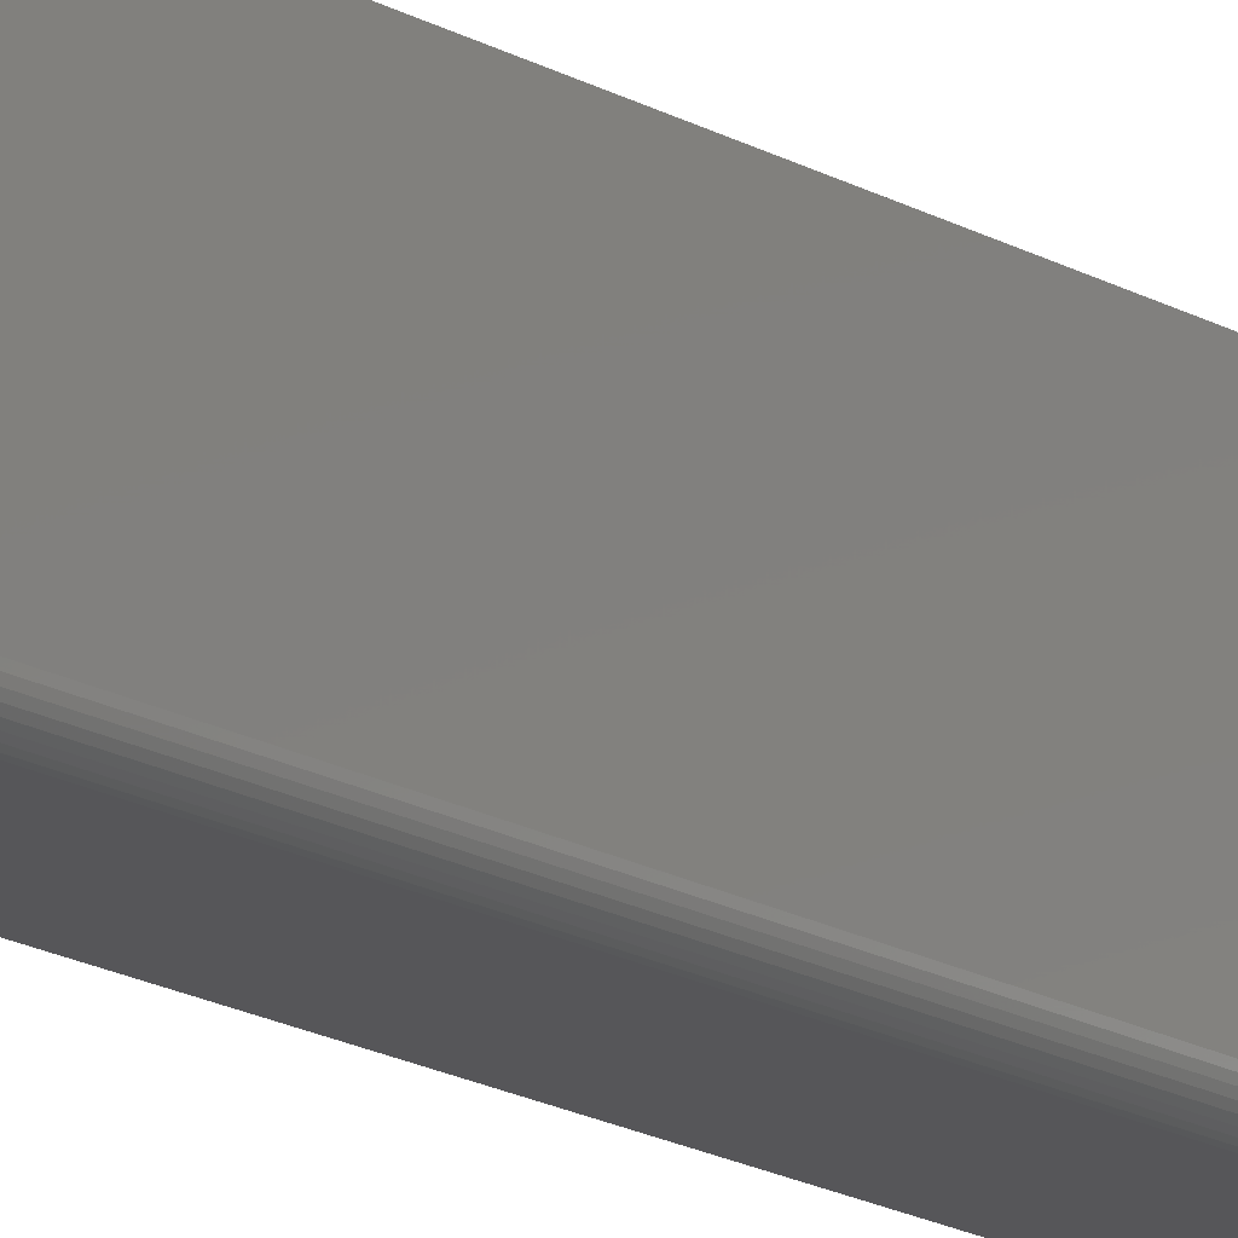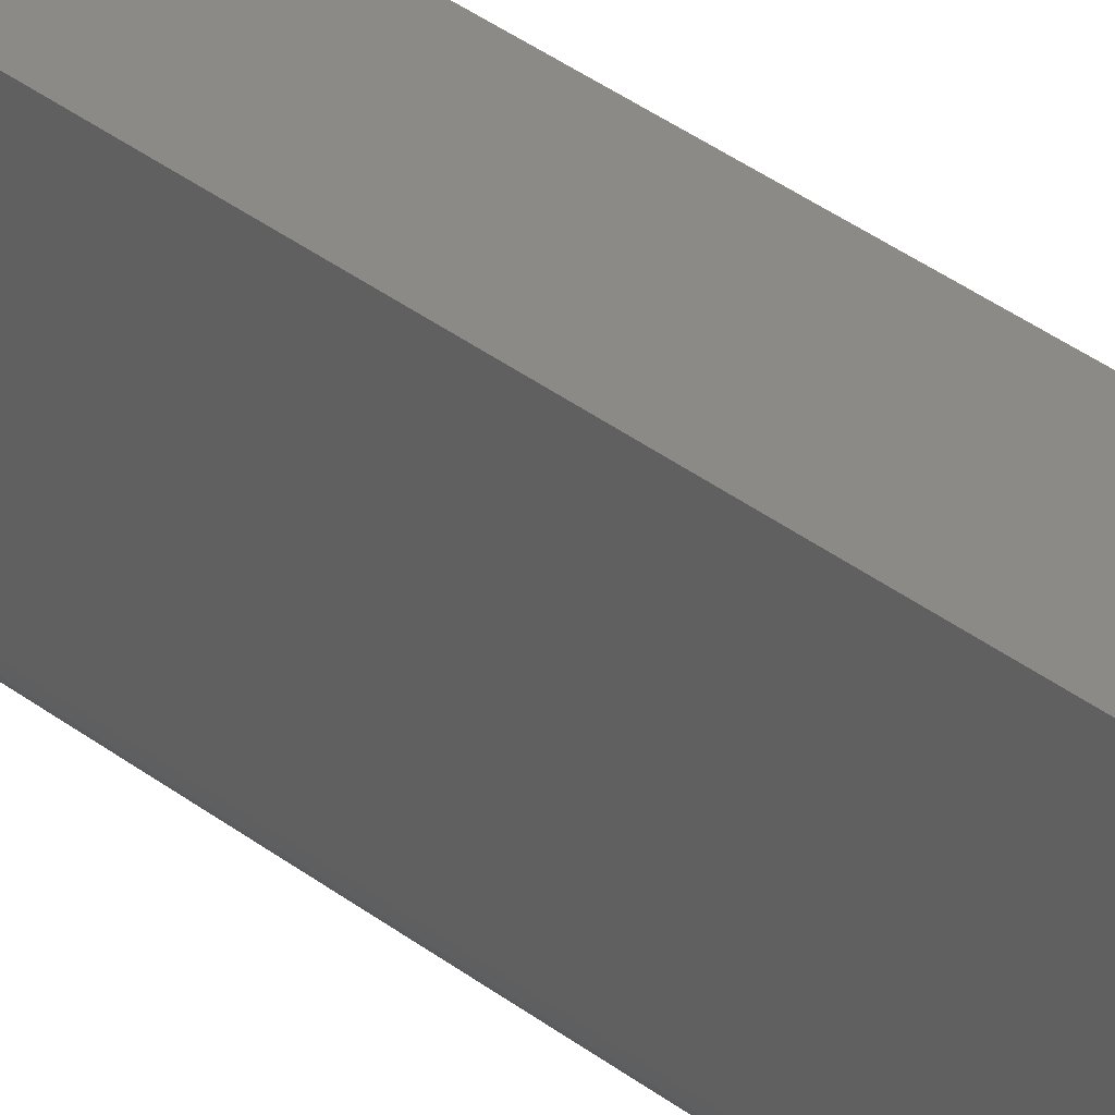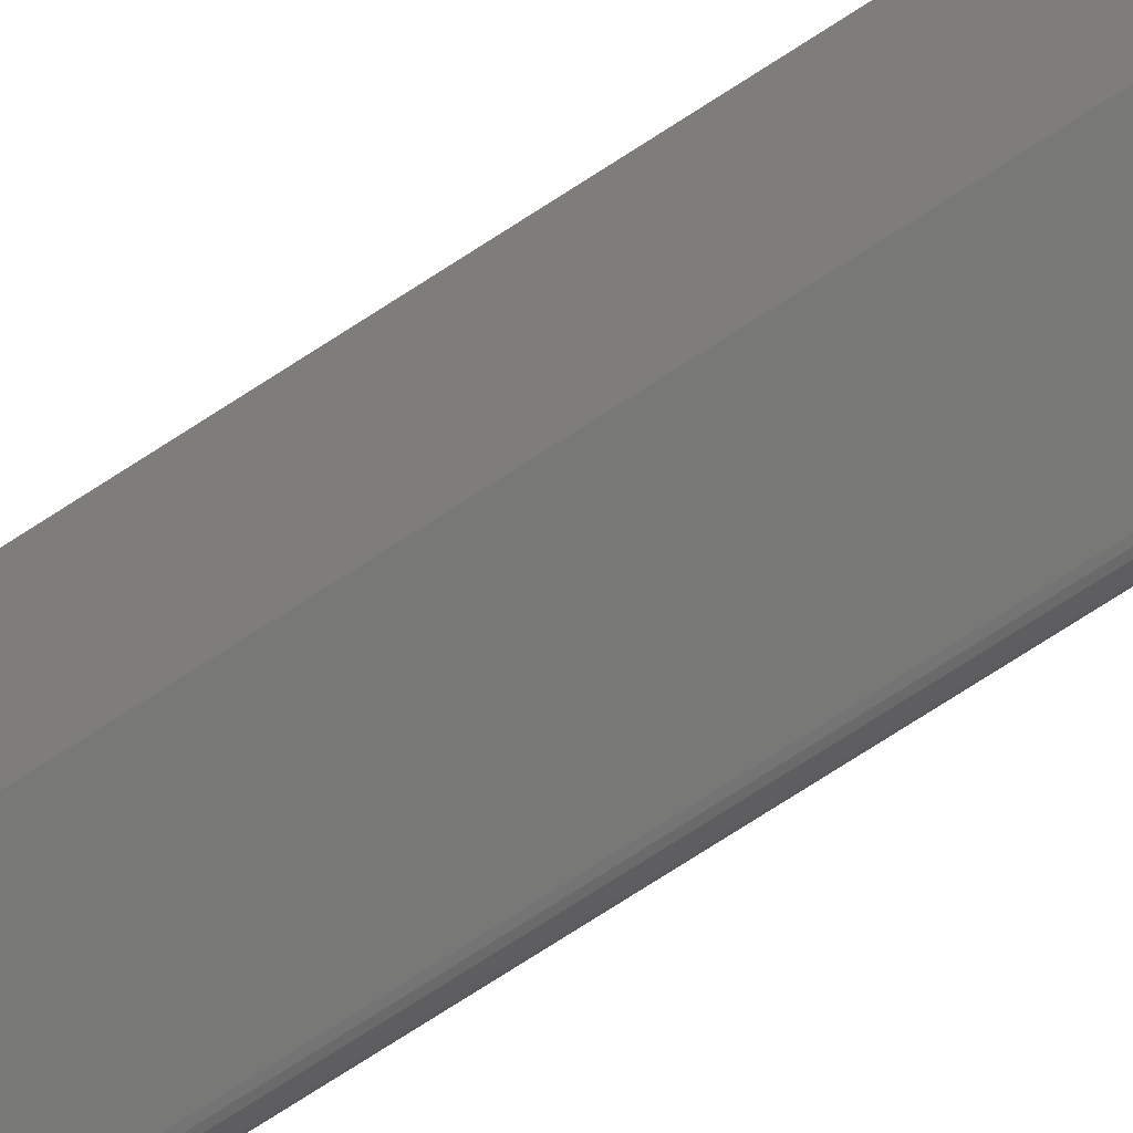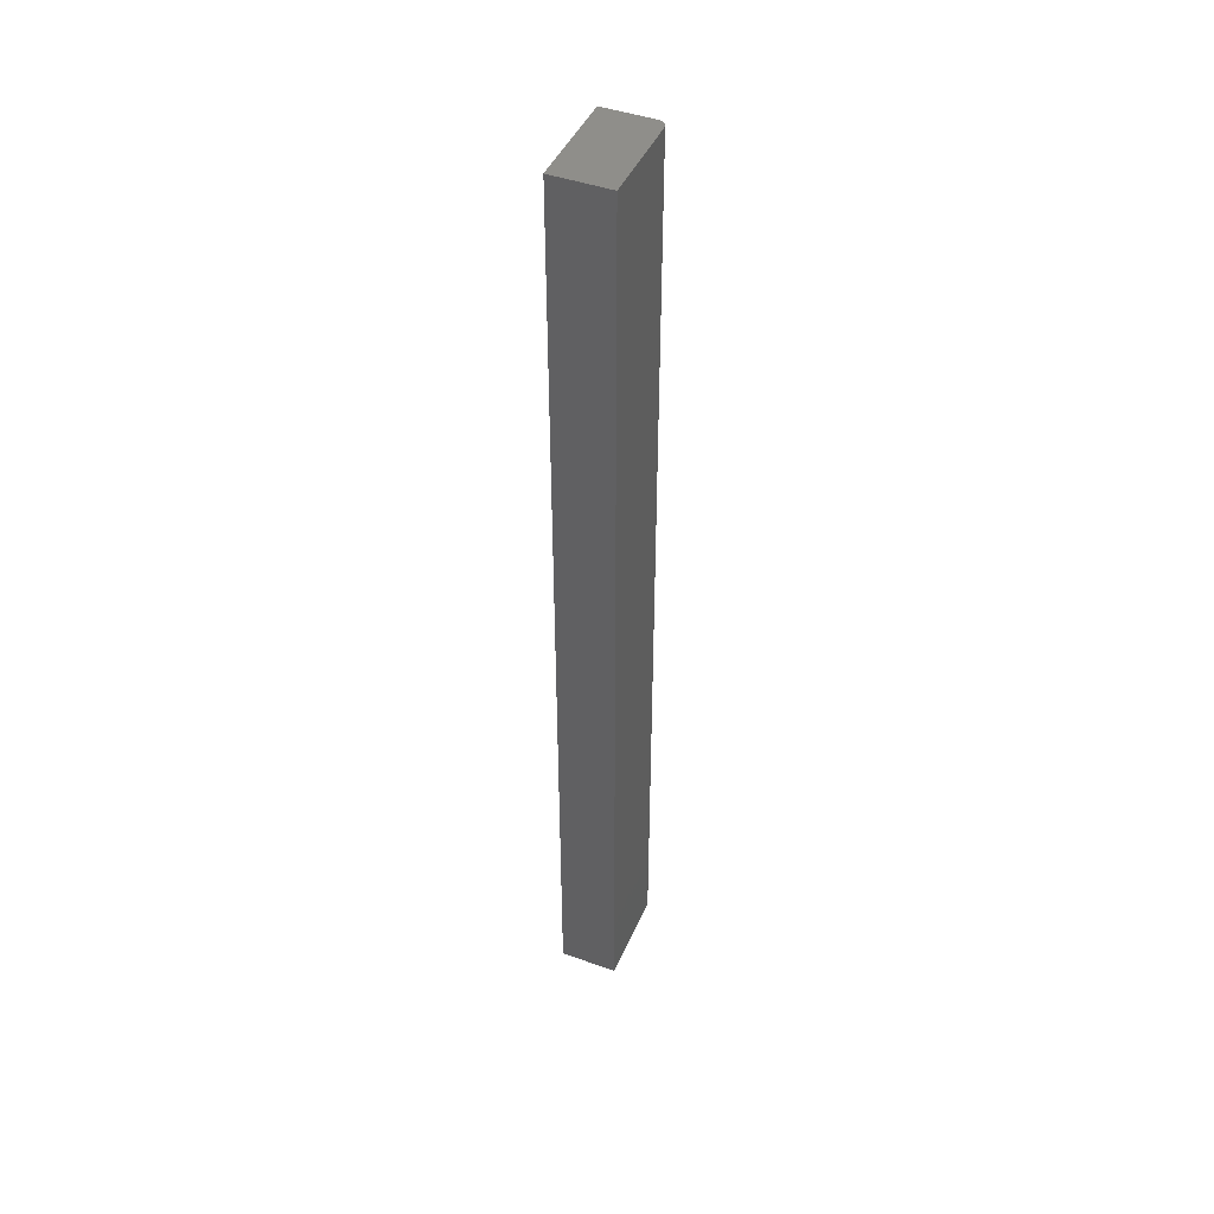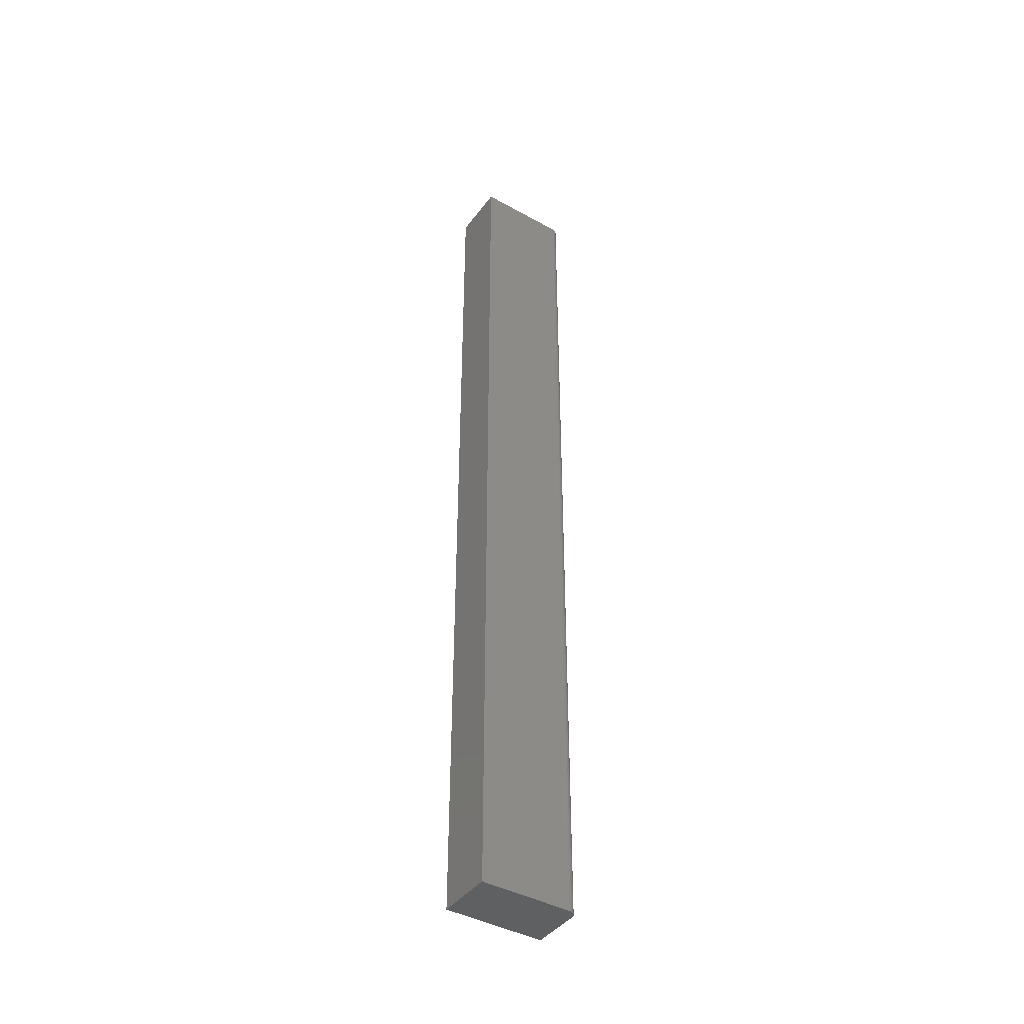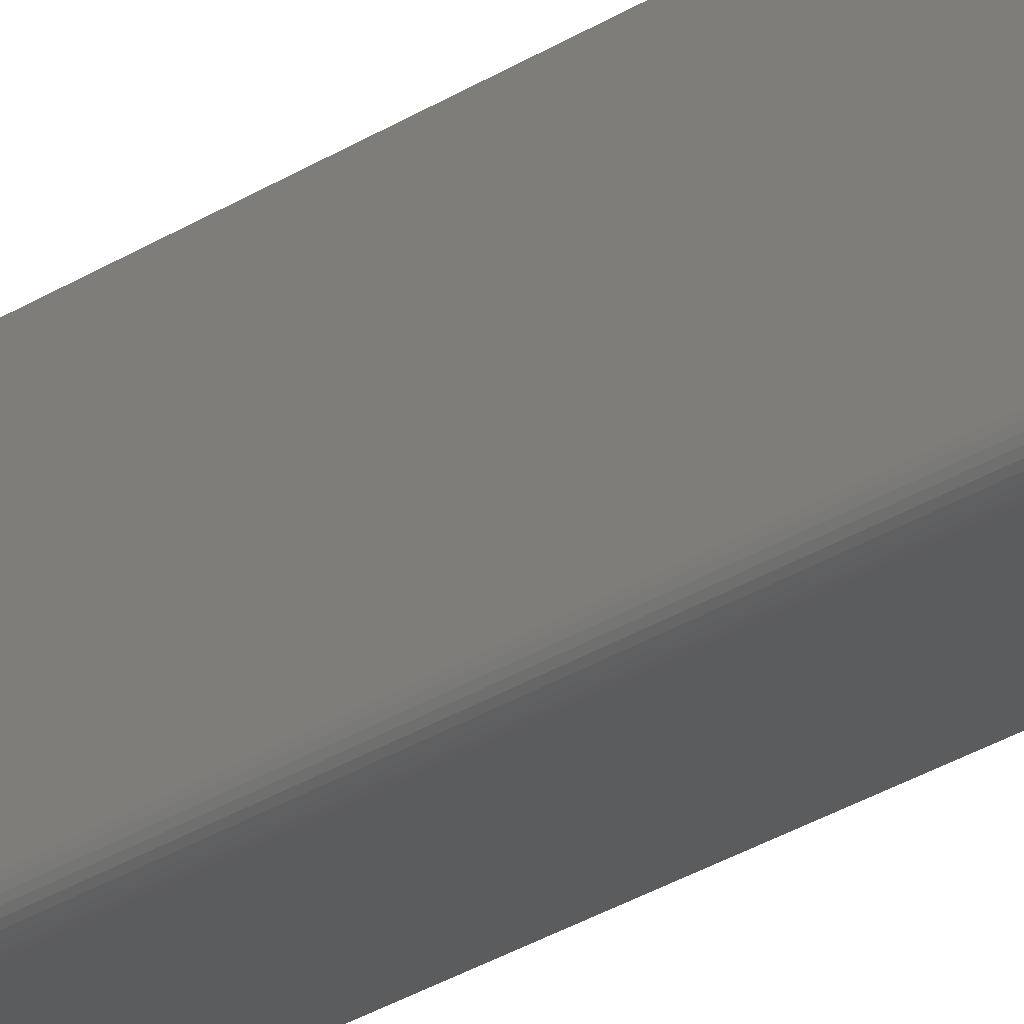
<metadata>
{"format":"stl","ext":"stl","renderer":"f3d","projection":"perspective","resolution":1024,"background":"white","views":[{"elev":-16.2,"azim":-140.9,"up":"+Y"},{"elev":30.3,"azim":-40.4,"up":"+Y"},{"elev":-70.7,"azim":123.4,"up":"+Y"},{"elev":44.6,"azim":-157.2,"up":"+Z"},{"elev":-42.2,"azim":-123.6,"up":"+Z"},{"elev":-28.3,"azim":-45.8,"up":"+Y"}]}
</metadata>
<code>
# stl→obj: 24 verts, 44 faces
v 2.656e-35 -0.07812 -0.1484
v -4.987e-17 -0.07812 0.75
v 3.215e-34 0.008635 -0.1484
v -4.987e-17 0.008635 0.75
v 0.05469 -0.08594 0.75
v 0.007812 -0.08594 0.75
v 0.05469 -0.08594 -0.1484
v 0.007812 -0.08594 -0.1484
v 0.05469 0.008635 0.75
v 0.0001501 -0.07965 0.75
v 0.0005947 -0.08111 0.75
v 0.001317 -0.08247 0.75
v 0.002288 -0.08365 0.75
v 0.003472 -0.08462 0.75
v 0.004823 -0.08534 0.75
v 0.006288 -0.08579 0.75
v 0.003472 -0.08462 -0.1484
v 0.006288 -0.08579 -0.1484
v 0.004823 -0.08534 -0.1484
v 0.05469 0.008635 -0.1484
v 0.002288 -0.08365 -0.1484
v 0.001317 -0.08247 -0.1484
v 0.0005947 -0.08111 -0.1484
v 0.0001501 -0.07965 -0.1484
f 1 2 3
f 3 2 4
f 5 6 7
f 7 6 8
f 2 9 4
f 10 11 12
f 10 12 13
f 10 13 14
f 10 14 15
f 10 15 16
f 10 16 6
f 5 9 2
f 5 2 10
f 5 10 6
f 17 7 8
f 17 8 18
f 17 18 19
f 20 7 17
f 20 17 21
f 20 21 22
f 20 22 23
f 20 23 24
f 20 24 1
f 20 1 3
f 2 1 10
f 10 1 24
f 10 24 11
f 11 24 23
f 11 23 12
f 12 23 22
f 12 22 13
f 13 22 21
f 13 21 14
f 14 21 17
f 14 17 15
f 15 17 19
f 15 19 16
f 16 19 18
f 16 18 6
f 6 18 8
f 7 20 5
f 5 20 9
f 20 3 9
f 9 3 4

</code>
